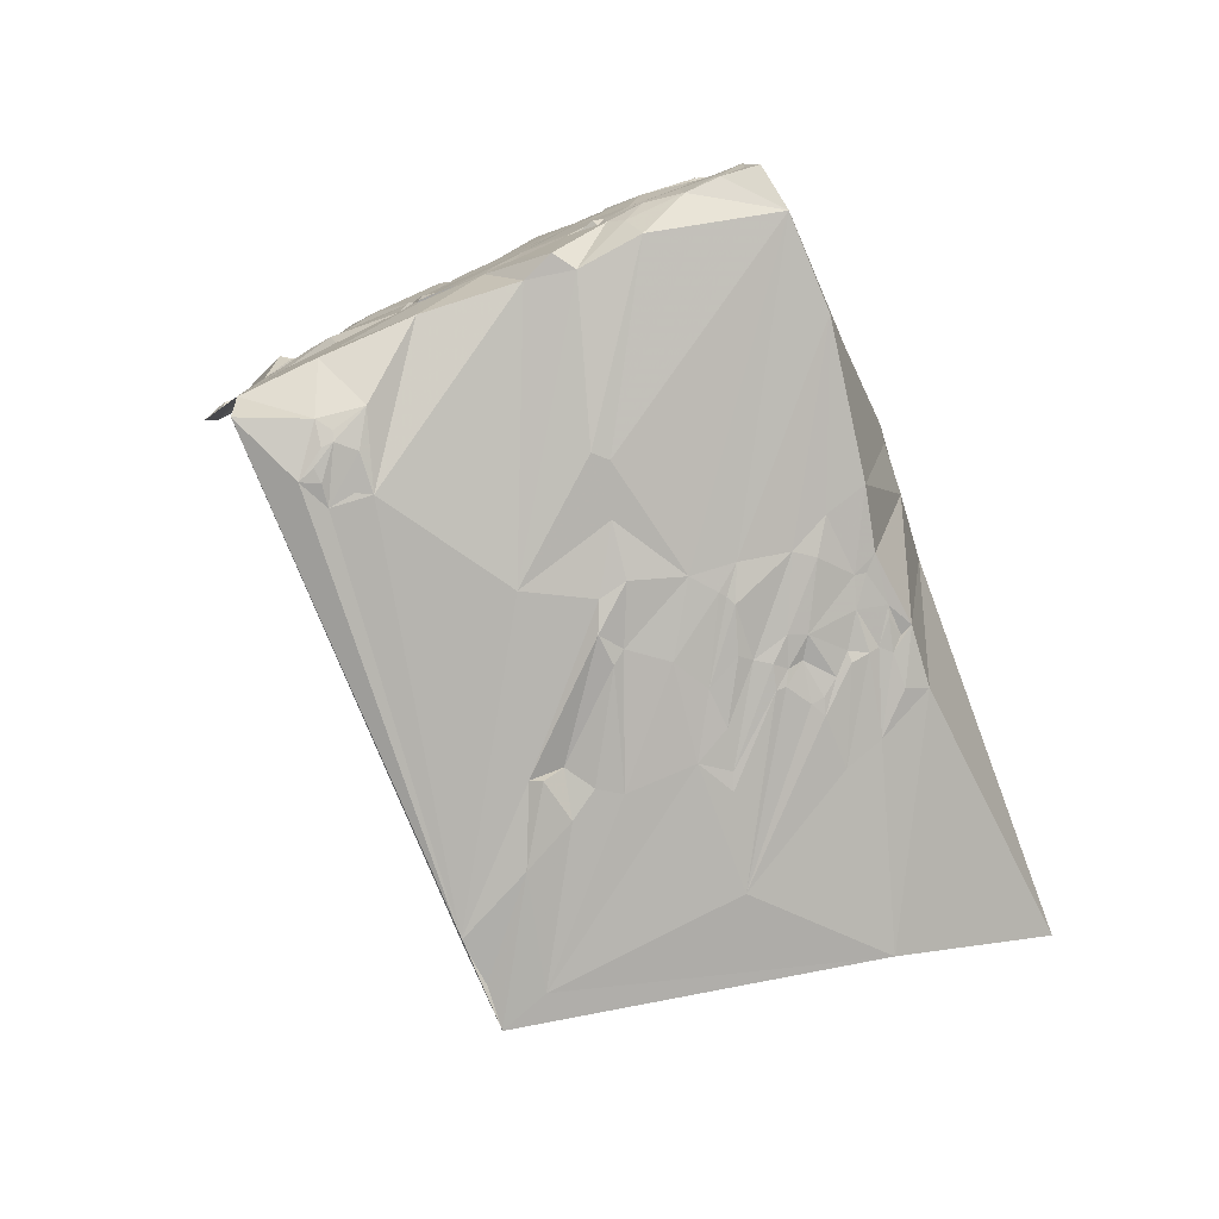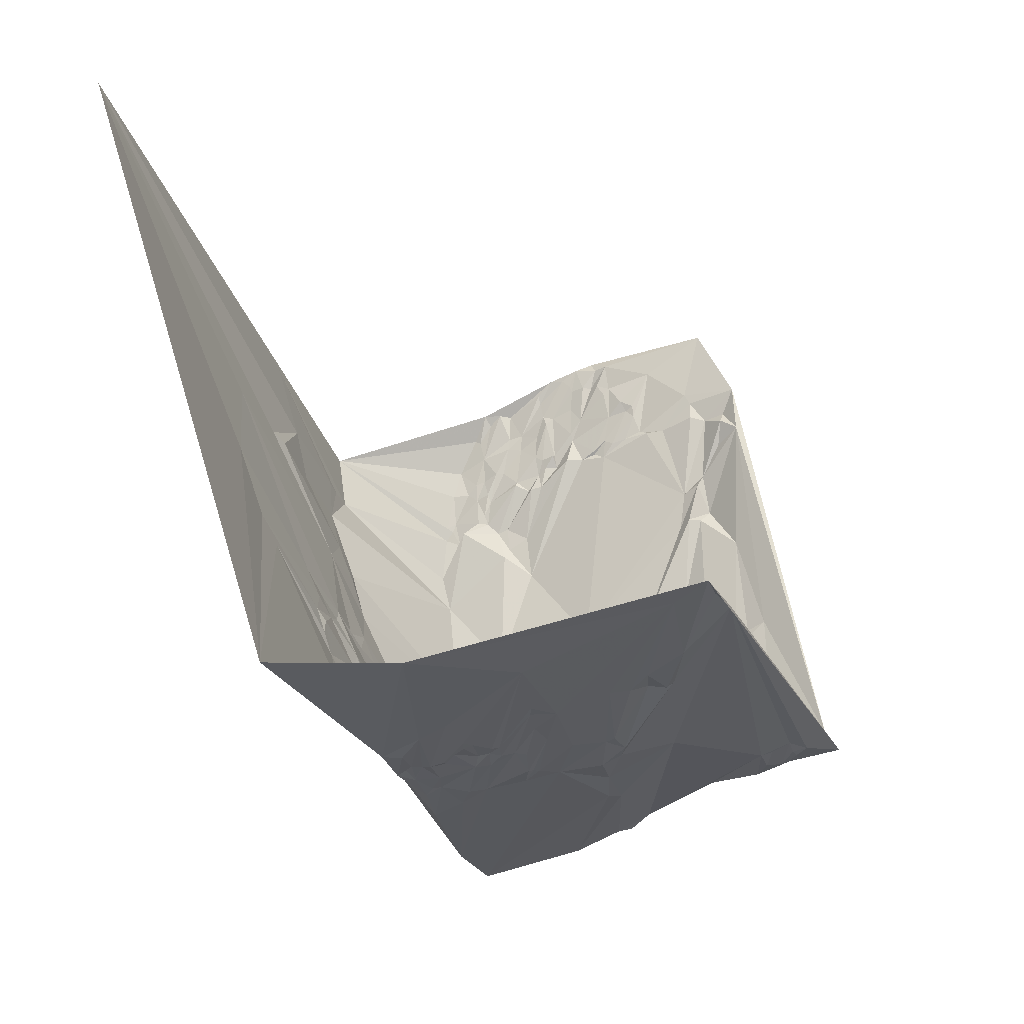
<metadata>
{"format":"obj","ext":"obj","renderer":"f3d","projection":"perspective","resolution":1024,"background":"white","views":[{"elev":-59.2,"azim":171.8,"up":"+Y"},{"elev":33.8,"azim":-20.2,"up":"+Z"}]}
</metadata>
<code>
v -0.1692 -0.5817 7.596
v -0.1654 1.107 8.645
v 0.04878 0.438 7.653
v 0.06731 0.2852 7.494
v 0.09677 0.2386 7.402
v 0.1394 0.7611 7.658
v 0.2025 -0.7269 7.599
v 0.2087 -0.467 7.056
v 0.2087 -0.467 7.056
v 0.2104 -0.02769 6.981
v 0.2152 0.2364 7.127
v 0.218 0.1739 7.075
v 0.2252 0.3759 7.189
v 0.2286 0.1428 7.004
v 0.2364 0.218 7.083
v 0.2512 0.8292 7.44
v 0.2466 0.3199 7.109
v 0.2644 0.3607 7.082
v 0.2644 0.3607 7.082
v 0.2648 -0.4866 7.052
v 0.2692 -0.4209 6.929
v 0.2892 0.8349 7.385
v 0.2793 0.3082 7.022
v 0.2893 -0.4279 6.954
v 0.3021 -0.5423 7.156
v 0.2916 -0.0742 6.796
v 0.3028 -0.4566 6.984
v 0.2974 0.02149 6.802
v 0.31 0.3555 6.975
v 0.31 0.3555 6.975
v 0.3238 -0.4281 6.913
v 0.3284 0.3981 6.971
v 0.3267 0.2333 6.858
v 0.3282 -0.4141 6.89
v 0.3364 -0.4575 6.974
v 0.3574 -0.4747 6.981
v 0.3746 0.9941 7.312
v 0.3699 0.8861 7.197
v 0.3529 0.2816 6.865
v 0.3718 -0.5835 7.217
v 0.3468 -0.04039 6.689
v 0.3863 1.255 7.431
v 0.3533 0.02954 6.68
v 0.358 0.1882 6.76
v 0.3634 0.06088 6.683
v 0.3741 0.4182 6.857
v 0.3742 -0.3779 6.787
v 0.3875 0.6654 7.015
v 0.3875 0.6654 7.015
v 0.3937 -0.4931 7.001
v 0.3879 -0.3984 6.826
v 0.3992 -0.4388 6.898
v 0.4058 -0.4768 6.981
v 0.4036 0.4053 6.797
v 0.423 -0.5066 7.034
v 0.4134 -0.4072 6.831
v 0.4134 -0.4072 6.831
v 0.436 -0.5505 7.108
v 0.4136 0.2053 6.654
v 0.421 0.3809 6.72
v 0.4176 -0.3261 6.65
v 0.4446 -0.5336 7.072
v 0.4379 0.4864 6.774
v 0.4503 0.7906 6.951
v 0.4422 0.3559 6.666
v 0.4705 -0.5437 7.087
v 0.4649 0.9289 6.993
v 0.4419 0.2323 6.605
v 0.4418 0.2232 6.601
v 0.4769 1.039 7.089
v 0.4518 0.4248 6.708
v 0.4677 0.7044 6.858
v 0.4677 0.7044 6.858
v 0.482 0.7523 6.844
v 0.4765 0.618 6.762
v 0.4973 1.049 7.046
v 0.5023 -0.5018 7.005
v 0.4992 -0.4854 6.948
v 0.4954 -0.3685 6.712
v 0.5022 -0.4169 6.794
v 0.5186 1.057 6.996
v 0.5571 -0.7314 7.475
v 0.5319 -0.5405 7.053
v 0.5323 -0.5202 7.02
v 0.5533 -0.55 7.06
v 0.5454 -0.4941 6.95
v 0.5547 1.077 6.927
v 0.568 -0.5287 7.007
v 0.5592 -0.4165 6.787
v 0.6157 -0.6506 7.267
v 0.5549 0.3858 6.5
v 0.6221 -0.6309 7.228
v 0.5525 0.2598 6.405
v 0.5467 -0.1913 6.321
v 0.612 -0.5271 7.004
v 0.6131 1.333 6.944
v 0.5743 0.421 6.446
v 0.6487 -0.5968 7.141
v 0.6469 -0.5351 6.994
v 0.6691 -0.4949 6.891
v 0.7033 -0.6383 7.214
v 0.7005 -0.5695 7.065
v 0.6777 -0.4481 6.812
v 0.6895 -0.4847 6.88
v 0.6895 -0.4847 6.88
v 0.7078 -0.4847 6.872
v 0.6659 -0.115 6.129
v 0.7871 -0.5627 7.013
v 0.7783 -0.4802 6.844
v 0.8531 -0.6832 7.286
v 0.7322 -0.01103 6.076
v 0.7893 0.543 6.366
v 0.759 0.03438 6.106
v 0.763 0.0825 6.119
v 0.9644 -0.8619 7.707
v 0.9183 -0.6862 7.278
v 0.8968 -0.5635 6.994
v 0.788 0.04265 6.119
v 0.788 0.04265 6.119
v 0.796 0.1072 6.165
v 0.914 -0.5887 7.023
v 0.818 0.3542 6.28
v 0.9578 -0.7175 7.348
v 0.8072 0.06995 6.141
v 0.83 0.4271 6.314
v 0.8717 0.934 6.616
v 0.8647 0.8361 6.547
v 0.8346 0.36 6.283
v 0.8346 0.36 6.283
v 0.9107 -0.5103 6.856
v 0.8132 -0.0185 6.113
v 0.8362 0.3238 6.271
v 1.048 -0.9023 7.792
v 0.8284 -0.01075 6.122
v 0.8284 -0.01075 6.122
v 0.8315 0.01045 6.13
v 0.8363 0.07043 6.158
v 0.8399 0.1058 6.177
v 0.99 -0.6545 7.254
v 0.9574 -0.5726 6.962
v 0.8553 0.1168 6.181
v 0.9286 1.053 6.692
v 0.9642 -0.5305 6.898
v 0.896 0.5266 6.406
v 0.896 0.5266 6.406
v 0.9413 1.079 6.728
v 0.8794 0.3015 6.285
v 1.043 -0.778 7.451
v 0.8669 0.1056 6.188
v 0.8669 0.1056 6.188
v 0.8898 0.4081 6.344
v 0.8883 0.365 6.318
v 0.8865 0.2886 6.28
v 1.095 -0.8579 7.706
v 1.032 -0.6977 7.267
v 0.9589 -0.4506 6.746
v 0.9589 -0.4506 6.746
v 0.8813 0.07676 6.188
v 0.9574 1.066 6.716
v 0.9002 0.3139 6.303
v 0.9002 0.3139 6.303
v 0.8857 -0.04141 6.152
v 0.9062 0.2661 6.28
v 0.9661 1.009 6.693
v 0.9287 0.518 6.419
v 0.9751 1.084 6.736
v 0.9773 1.002 6.747
v 0.8945 0.02846 6.175
v 0.8945 0.02846 6.175
v 1.062 -0.6852 7.279
v 0.995 1.157 6.807
v 0.9212 0.2754 6.302
v 0.923 0.2599 6.288
v 0.9793 -0.4061 6.627
v 0.9389 0.2795 6.306
v 0.968 0.5744 6.464
v 1.044 1.218 6.859
v 1.163 -0.8245 7.62
v 1.043 1.135 6.817
v 0.9876 0.4607 6.429
v 1.043 1.025 6.763
v 1.023 -0.4059 6.615
v 0.9685 0.1317 6.246
v 1.055 1.015 6.764
v 1.065 1.098 6.812
v 0.9713 -0.1746 6.2
v 0.9713 -0.1746 6.2
v 0.9724 -0.03266 6.193
v 1.078 1.144 6.848
v 1.071 1.036 6.783
v 1.071 1 6.765
v 0.9907 0.02137 6.23
v 0.9907 0.02137 6.23
v 0.996 0.04608 6.239
v 1.023 0.2766 6.35
v 1.102 1.086 6.837
v 1.121 1.271 6.952
v 1.107 1.136 6.86
v 1.103 1.061 6.816
v 1.087 0.8667 6.704
v 1.007 -0.09604 6.21
v 1.096 0.9569 6.748
v 1.133 1.253 6.954
v 1.032 0.2264 6.328
v 1.129 1.199 6.917
v 1.026 0.005688 6.245
v 1.141 -0.5343 6.901
v 1.113 0.8864 6.717
v 1.068 0.4056 6.44
v 1.062 0.2882 6.393
v 1.169 1.3 7.035
v 1.148 1.124 6.893
v 1.06 0.2204 6.362
v 1.06 0.2204 6.362
v 1.129 0.9491 6.762
v 1.047 -0.008805 6.251
v 1.044 -0.06454 6.233
v 1.182 1.276 7.004
v 1.061 -0.03899 6.255
v 1.173 1.112 6.897
v 1.071 -0.00199 6.279
v 1.094 0.2832 6.41
v 1.071 -0.01795 6.255
v 1.193 1.035 6.887
v 1.219 1.278 7.04
v 1.114 0.2809 6.423
v 1.157 0.7759 6.666
v 1.101 0.1431 6.343
v 1.212 1.168 6.96
v 1.11 0.1797 6.364
v 1.098 0.008558 6.292
v 1.202 1.05 6.889
v 1.202 1.05 6.889
v 1.18 0.885 6.753
v 1.18 0.885 6.753
v 1.101 -0.2179 6.283
v 1.103 -0.01564 6.291
v 1.103 -0.01564 6.291
v 1.23 1.199 6.98
v 1.136 0.1934 6.395
v 1.122 -0.01974 6.297
v 1.255 1.263 7.033
v 1.23 0.9998 6.876
v 1.23 0.9998 6.876
v 1.161 0.3406 6.487
v 1.236 0.9899 6.889
v 1.252 1.14 6.964
v 1.165 0.3161 6.47
v 1.268 1.178 6.999
v 1.159 0.1552 6.39
v 1.178 0.1942 6.418
v 1.27 0.9768 6.901
v 1.284 1.076 6.965
v 1.278 1.025 6.92
v 1.158 -0.1979 6.262
v 1.202 0.2602 6.47
v 1.31 1.134 7.009
v 1.303 1.053 6.963
v 1.303 1.053 6.963
v 1.303 1.023 6.945
v 1.25 0.4645 6.594
v 1.215 0.0514 6.386
v 1.214 0.01654 6.368
v 1.359 1.245 7.114
v 1.335 1.034 6.986
v 1.351 1.174 7.067
v 1.349 1.142 7.056
v 1.21 -0.2172 6.325
v 1.359 1.225 7.092
v 1.345 1.04 6.979
v 1.226 -0.03886 6.361
v 1.226 -0.03886 6.361
v 1.34 1.005 6.949
v 1.235 0.04343 6.393
v 1.378 1.145 7.071
v 1.369 0.977 6.994
v 1.253 -0.01438 6.383
v 1.411 1.253 7.161
v 1.261 -0.03087 6.384
v 1.261 -0.03087 6.384
v 1.271 -0.01904 6.393
v 1.271 -0.01904 6.393
v 1.416 1.059 7.048
v 1.414 1.039 7.029
v 1.334 0.391 6.627
v 1.446 1.23 7.169
v 1.29 -0.08253 6.385
v 1.29 -0.08253 6.385
v 1.441 1.127 7.106
v 1.42 0.9546 6.997
v 1.309 0.04211 6.444
v 1.309 0.04211 6.444
v 1.461 1.197 7.163
v 1.462 1.174 7.154
v 1.342 0.1956 6.539
v 1.333 0.1167 6.486
v 1.333 0.1167 6.486
v 1.458 1.074 7.09
v 1.497 1.226 7.204
v 1.463 0.9484 7.03
v 1.462 0.9449 7.017
v 1.341 -0.06024 6.425
v 1.497 1.154 7.175
v 1.382 0.2036 6.555
v 1.485 0.9086 7.023
v 1.384 0.1185 6.528
v 1.524 1.14 7.171
v 1.505 0.9517 7.061
v 1.539 1.121 7.191
v 1.431 0.357 6.682
v 1.388 -0.01189 6.477
v 1.388 -0.01189 6.477
v 1.552 1.175 7.223
v 1.557 1.223 7.22
v 1.524 0.9232 7.066
v 1.551 1.085 7.174
v 1.542 1.01 7.122
v 1.468 -0.5018 6.729
v 1.584 1.157 7.244
v 1.418 -0.01968 6.486
v 1.573 1.091 7.19
v 1.434 0.06025 6.54
v 1.424 -0.05444 6.481
v 1.427 -0.0558 6.488
v 1.427 -0.0558 6.488
v 1.422 -0.1081 6.46
v 1.422 -0.1081 6.46
v 1.438 -0.03881 6.507
v 1.435 -0.06814 6.482
v 1.435 -0.06814 6.482
v 1.568 0.9082 7.083
v 1.589 1.018 7.174
v 1.426 -0.2459 6.424
v 1.444 -0.05679 6.488
v 1.599 0.9851 7.15
v 1.508 -0.4999 6.732
v 1.464 -0.06939 6.509
v 1.613 0.9497 7.144
v 1.621 0.9806 7.169
v 1.524 0.33 6.735
v 1.51 -0.4667 6.649
v 1.619 0.9002 7.108
v 1.618 0.8993 7.102
v 1.632 0.8706 7.116
v 1.506 -0.4121 6.569
v 1.521 0.1558 6.627
v 1.559 -0.517 6.767
v 1.572 0.3448 6.757
v 1.703 1.04 7.252
v 1.579 -0.5054 6.717
v 1.579 -0.5054 6.717
v 1.566 -0.4638 6.636
v 1.632 0.54 6.915
v 1.684 0.8438 7.13
v 1.578 0.1131 6.658
v 1.57 -0.4479 6.618
v 1.654 0.5218 6.956
v 1.59 -0.4707 6.65
v 1.6 -0.4935 6.687
v 1.638 0.3449 6.831
v 1.68 0.6262 6.991
v 1.591 -0.1069 6.583
v 1.628 -0.5073 6.72
v 1.583 -0.2312 6.53
v 1.583 -0.2312 6.53
v 1.624 0.07592 6.683
v 1.691 0.5028 6.955
v 1.617 0.01128 6.643
v 1.606 -0.05637 6.596
v 1.611 -0.4283 6.606
v 1.713 0.6235 7.02
v 1.721 0.6079 7.035
v 1.641 0.01999 6.672
v 1.656 0.1029 6.721
v 1.773 0.8039 7.19
v 1.785 0.8902 7.23
v 1.653 0.05137 6.696
v 1.661 0.08312 6.72
v 1.661 0.08312 6.72
v 1.661 0.0329 6.705
v 1.789 0.8513 7.217
v 1.622 -0.2963 6.529
v 1.652 -0.03974 6.643
v 1.753 0.6351 7.043
v 1.739 0.5332 6.956
v 1.68 0.008004 6.711
v 1.662 -0.1503 6.615
v 1.662 -0.1503 6.615
v 1.7 0.1025 6.749
v 1.696 0.03451 6.729
v 1.815 0.7721 7.185
v 1.708 0.07957 6.757
v 1.708 0.07957 6.757
v 1.691 -0.08751 6.668
v 1.691 -0.08751 6.668
v 1.762 0.3604 6.935
v 1.709 -0.02876 6.712
v 1.707 -0.05137 6.691
v 1.823 0.6691 7.14
v 1.845 0.7094 7.217
v 1.895 1.036 7.369
v 1.748 0.08199 6.789
v 1.748 0.08199 6.789
v 1.873 0.7474 7.216
v 1.88 0.6517 7.216
v 1.92 0.7826 7.288
v 1.781 -0.3512 6.618
v 1.785 -0.4448 6.619
f 385 357 372
f 29 18 32
f 398 397 402
f 273 252 260
f 172 163 153
f 328 368 337
f 100 89 103
f 36 40 25
f 5 11 12
f 100 95 89
f 54 46 63
f 20 25 8
f 148 115 123
f 84 86 88
f 23 18 29
f 94 89 79
f 10 5 14
f 60 54 71
f 152 151 180
f 71 97 91
f 136 137 168
f 346 304 340
f 192 206 188
f 184 181 190
f 179 189 185
f 165 180 151
f 212 199 196
f 179 166 171
f 191 199 224
f 270 258 267
f 298 284 283
f 270 275 283
f 273 284 276
f 385 396 367
f 195 210 204
f 265 258 270
f 261 285 245
f 245 209 261
f 322 368 328
f 322 306 346
f 378 389 392
f 271 241 263
f 88 92 85
f 51 47 56
f 40 82 7
f 80 56 79
f 101 98 102
f 107 93 111
f 100 99 95
f 109 107 174
f 101 108 110
f 103 107 109
f 121 117 140
f 104 100 103
f 99 100 102
f 115 116 123
f 7 82 115
f 61 41 94
f 173 163 172
f 156 109 174
f 217 188 216
f 188 162 168
f 175 195 173
f 148 123 155
f 320 311 322
f 79 56 61
f 15 14 12
f 51 34 47
f 41 61 26
f 10 8 1
f 13 6 32
f 12 11 15
f 11 5 4
f 41 26 28
f 44 45 14
f 16 22 48
f 18 13 32
f 32 6 48
f 39 65 68
f 144 112 176
f 6 16 48
f 76 70 42
f 32 48 46
f 16 6 2
f 67 64 38
f 16 2 37
f 96 197 177
f 37 42 70
f 74 67 127
f 179 171 177
f 202 167 191
f 198 185 189
f 127 167 200
f 164 126 142
f 76 81 67
f 81 87 67
f 167 164 181
f 254 258 260
f 209 175 160
f 285 261 353
f 112 127 176
f 176 165 144
f 122 132 93
f 209 160 152
f 113 111 114
f 152 132 128
f 118 137 136
f 137 158 168
f 202 200 167
f 254 243 232
f 199 220 232
f 208 215 234
f 267 275 270
f 198 212 196
f 273 276 252
f 266 269 286
f 197 211 203
f 179 177 189
f 229 220 212
f 177 203 205
f 218 225 205
f 205 203 218
f 278 286 269
f 239 249 229
f 227 234 276
f 309 298 307
f 284 273 270
f 290 305 227
f 319 349 321
f 286 293 275
f 308 335 315
f 354 343 376
f 331 315 338
f 354 344 343
f 234 252 276
f 261 305 361
f 344 331 342
f 354 361 344
f 338 342 343
f 353 361 372
f 372 371 384
f 405 402 396
f 291 306 322
f 328 320 322
f 396 374 360
f 245 248 226
f 396 360 367
f 344 305 331
f 357 353 372
f 361 391 384
f 240 213 226
f 261 209 180
f 285 256 248
f 361 305 344
f 138 149 137
f 268 255 287
f 204 210 213
f 216 219 217
f 304 295 310
f 346 306 304
f 188 168 192
f 182 236 207
f 311 320 323
f 162 201 186
f 333 345 318
f 359 358 363
f 323 302 311
f 170 143 207
f 337 362 326
f 318 347 178
f 369 383 394
f 323 328 324
f 383 386 397
f 407 394 398
f 369 394 362
f 329 334 337
f 333 364 382
f 347 352 350
f 25 7 8
f 25 40 7
f 50 40 36
f 90 82 85
f 56 52 51
f 82 40 58
f 84 83 77
f 50 58 40
f 66 62 77
f 55 58 50
f 83 66 77
f 62 58 55
f 66 58 62
f 77 78 84
f 62 55 77
f 83 84 85
f 58 66 82
f 85 84 88
f 66 83 82
f 86 84 78
f 95 88 86
f 99 98 95
f 102 98 99
f 108 117 110
f 100 104 102
f 92 88 95
f 83 85 82
f 82 101 115
f 98 92 95
f 90 101 82
f 98 101 92
f 92 90 85
f 101 90 92
f 110 117 121
f 115 110 116
f 123 116 139
f 133 115 148
f 207 318 178
f 7 115 133
f 148 154 133
f 207 143 156
f 154 178 133
f 170 178 148
f 155 139 170
f 154 148 178
f 170 148 155
f 182 207 156
f 318 336 347
f 108 109 117
f 139 121 140
f 139 116 121
f 155 123 139
f 140 117 130
f 170 139 140
f 143 140 130
f 170 140 143
f 106 109 108
f 102 108 101
f 110 121 116
f 115 101 110
f 109 130 117
f 102 106 108
f 106 104 103
f 102 104 106
f 109 156 130
f 106 103 109
f 56 47 61
f 103 89 94
f 80 86 78
f 95 86 89
f 89 80 79
f 86 80 89
f 94 45 107
f 79 61 94
f 107 103 94
f 136 131 118
f 156 143 130
f 186 174 107
f 174 182 156
f 186 182 174
f 186 201 236
f 107 162 186
f 153 163 120
f 134 136 168
f 149 183 158
f 192 168 194
f 201 188 217
f 162 188 201
f 206 231 221
f 192 194 206
f 134 162 131
f 168 162 134
f 131 162 107
f 136 134 131
f 107 45 93
f 131 107 111
f 113 114 118
f 131 111 113
f 132 153 120
f 131 113 118
f 41 43 94
f 47 26 61
f 43 45 94
f 10 28 26
f 45 59 69
f 28 14 45
f 24 21 34
f 34 51 52
f 53 36 52
f 77 55 78
f 78 56 80
f 52 56 78
f 53 55 50
f 78 55 53
f 36 25 35
f 53 50 36
f 35 34 52
f 78 53 52
f 8 7 1
f 27 20 21
f 27 35 25
f 25 20 27
f 21 26 47
f 27 24 31
f 35 52 36
f 27 31 35
f 21 8 10
f 20 8 21
f 24 34 31
f 27 21 24
f 34 35 31
f 21 47 34
f 28 43 41
f 21 10 26
f 28 45 43
f 10 14 28
f 4 1 3
f 10 1 5
f 5 12 14
f 1 4 5
f 23 33 15
f 4 17 11
f 33 14 15
f 68 59 39
f 44 39 59
f 14 33 44
f 59 68 69
f 45 44 59
f 33 39 44
f 111 93 114
f 97 122 93
f 69 93 45
f 39 29 32
f 71 65 60
f 39 32 60
f 69 68 93
f 91 65 71
f 68 65 93
f 128 132 122
f 65 91 93
f 23 15 11
f 39 33 23
f 39 60 65
f 23 29 39
f 17 4 13
f 23 11 17
f 3 1 2
f 13 4 3
f 18 17 13
f 23 17 18
f 6 3 2
f 13 3 6
f 22 64 48
f 16 37 22
f 46 48 63
f 60 32 54
f 54 63 71
f 32 46 54
f 38 64 22
f 22 37 38
f 42 2 96
f 37 2 42
f 74 72 64
f 112 74 127
f 67 38 37
f 74 64 67
f 70 67 37
f 76 67 70
f 96 146 142
f 76 42 81
f 87 96 142
f 81 42 87
f 87 42 96
f 72 48 64
f 75 72 74
f 75 63 48
f 91 97 93
f 75 48 72
f 71 63 97
f 112 125 97
f 63 75 97
f 112 75 74
f 97 75 112
f 126 87 142
f 67 87 127
f 127 200 176
f 87 126 127
f 165 151 144
f 176 180 165
f 167 126 164
f 127 126 167
f 146 159 142
f 96 171 146
f 164 142 159
f 184 167 181
f 166 159 146
f 164 159 166
f 171 166 146
f 96 177 171
f 185 166 179
f 224 199 232
f 189 205 198
f 177 205 189
f 196 185 198
f 184 191 167
f 203 211 218
f 177 197 203
f 190 185 196
f 191 190 199
f 190 196 199
f 181 185 190
f 181 166 185
f 164 166 181
f 191 224 202
f 184 190 191
f 208 227 200
f 202 208 200
f 125 112 144
f 97 125 122
f 160 172 153
f 195 175 209
f 175 172 160
f 173 172 175
f 195 204 173
f 245 210 209
f 152 147 132
f 151 152 128
f 125 151 128
f 144 151 125
f 120 114 93
f 125 128 122
f 132 120 93
f 160 147 152
f 147 153 132
f 160 153 147
f 120 141 138
f 118 114 124
f 124 137 118
f 114 120 124
f 149 158 137
f 124 138 137
f 138 141 149
f 124 120 138
f 213 228 183
f 163 173 141
f 141 183 149
f 120 163 141
f 183 141 173
f 240 230 213
f 158 194 168
f 183 194 158
f 183 228 194
f 173 204 183
f 227 176 200
f 243 246 215
f 209 152 180
f 353 261 361
f 215 202 224
f 208 202 215
f 261 180 176
f 276 290 227
f 234 246 252
f 227 208 234
f 261 176 227
f 248 245 285
f 285 310 295
f 353 310 285
f 300 301 290
f 307 298 303
f 260 252 254
f 258 253 267
f 265 273 260
f 270 273 265
f 284 270 283
f 290 276 284
f 289 283 275
f 298 283 289
f 205 229 212
f 254 232 253
f 258 254 253
f 265 260 258
f 246 234 215
f 254 252 246
f 243 215 224
f 249 266 257
f 243 224 232
f 254 246 243
f 212 220 199
f 198 205 212
f 247 253 232
f 266 286 275
f 229 205 239
f 232 220 247
f 247 220 229
f 267 266 275
f 197 96 211
f 225 211 242
f 218 211 225
f 239 205 225
f 247 229 249
f 242 278 264
f 239 225 242
f 242 211 278
f 239 242 249
f 294 289 275
f 242 264 249
f 211 278 314
f 269 264 278
f 299 294 293
f 299 293 286
f 293 294 275
f 319 313 314
f 249 257 247
f 264 269 249
f 257 253 247
f 267 253 257
f 266 249 269
f 267 257 266
f 294 303 289
f 299 303 294
f 300 290 284
f 316 309 321
f 335 338 315
f 284 317 300
f 301 305 290
f 308 305 301
f 308 300 317
f 301 300 308
f 299 278 314
f 286 278 299
f 303 298 289
f 313 307 303
f 309 307 319
f 284 298 317
f 313 303 299
f 319 307 313
f 313 299 314
f 316 317 298
f 298 309 316
f 321 349 332
f 309 319 321
f 349 319 401
f 372 384 385
f 332 335 317
f 316 321 317
f 317 335 308
f 321 332 317
f 335 339 338
f 332 339 335
f 339 349 338
f 332 349 339
f 401 319 314
f 354 376 381
f 381 376 406
f 361 375 391
f 391 406 404
f 354 375 361
f 391 381 406
f 407 405 406
f 406 376 401
f 400 405 399
f 331 338 342
f 305 315 331
f 305 261 227
f 308 315 305
f 343 338 349
f 342 344 343
f 375 381 391
f 354 381 375
f 376 349 401
f 343 349 376
f 310 340 304
f 348 340 310
f 357 310 353
f 385 367 357
f 360 348 367
f 346 360 355
f 371 361 384
f 372 361 371
f 402 390 392
f 399 405 384
f 384 405 385
f 391 400 384
f 400 399 384
f 391 404 400
f 405 396 385
f 404 405 400
f 402 389 396
f 404 406 405
f 368 355 366
f 396 389 374
f 378 392 377
f 360 374 355
f 389 378 374
f 402 392 389
f 402 405 407
f 407 398 402
f 373 380 386
f 366 377 368
f 377 392 390
f 346 355 322
f 380 377 390
f 373 377 380
f 386 380 390
f 368 373 386
f 217 236 201
f 279 281 287
f 355 368 322
f 374 366 355
f 366 378 377
f 374 378 366
f 368 383 369
f 377 373 368
f 296 295 306
f 231 206 194
f 306 295 304
f 291 296 306
f 348 357 367
f 346 348 360
f 295 256 285
f 250 251 296
f 348 310 357
f 346 340 348
f 240 256 251
f 296 251 295
f 250 230 240
f 206 221 216
f 240 226 256
f 250 240 251
f 256 226 248
f 295 251 256
f 210 222 213
f 195 209 210
f 213 222 226
f 183 204 213
f 222 245 226
f 210 245 222
f 230 228 213
f 250 228 230
f 228 231 194
f 188 206 216
f 223 219 216
f 262 231 228
f 231 241 237
f 262 263 231
f 237 241 219
f 221 231 237
f 274 291 277
f 250 262 228
f 262 274 263
f 250 296 262
f 274 277 263
f 262 296 274
f 277 281 279
f 231 263 241
f 291 322 311
f 274 296 291
f 255 241 271
f 302 287 281
f 281 291 311
f 277 291 281
f 333 326 364
f 320 328 323
f 324 326 302
f 334 329 324
f 219 241 217
f 221 223 216
f 223 237 219
f 221 237 223
f 255 236 217
f 277 271 263
f 255 217 241
f 277 279 271
f 207 178 170
f 268 318 207
f 236 182 186
f 255 271 287
f 268 207 236
f 324 302 323
f 268 236 255
f 345 382 370
f 287 271 279
f 333 268 287
f 302 281 311
f 326 287 302
f 329 326 324
f 369 337 368
f 333 318 268
f 345 333 382
f 333 287 326
f 336 318 341
f 347 341 352
f 133 178 408
f 350 352 359
f 178 347 363
f 358 356 370
f 350 359 363
f 359 352 358
f 347 350 363
f 337 326 329
f 369 362 337
f 334 328 337
f 324 328 334
f 345 341 318
f 370 356 345
f 341 347 336
f 345 352 341
f 356 352 345
f 358 352 356
f 383 397 398
f 368 386 383
f 387 407 382
f 326 362 364
f 394 383 398
f 387 362 394
f 397 390 402
f 386 390 397
f 387 394 407
f 364 387 382
f 362 387 364
f 363 370 408
f 358 370 363
f 407 370 382
f 408 370 407
f 178 363 408

</code>
